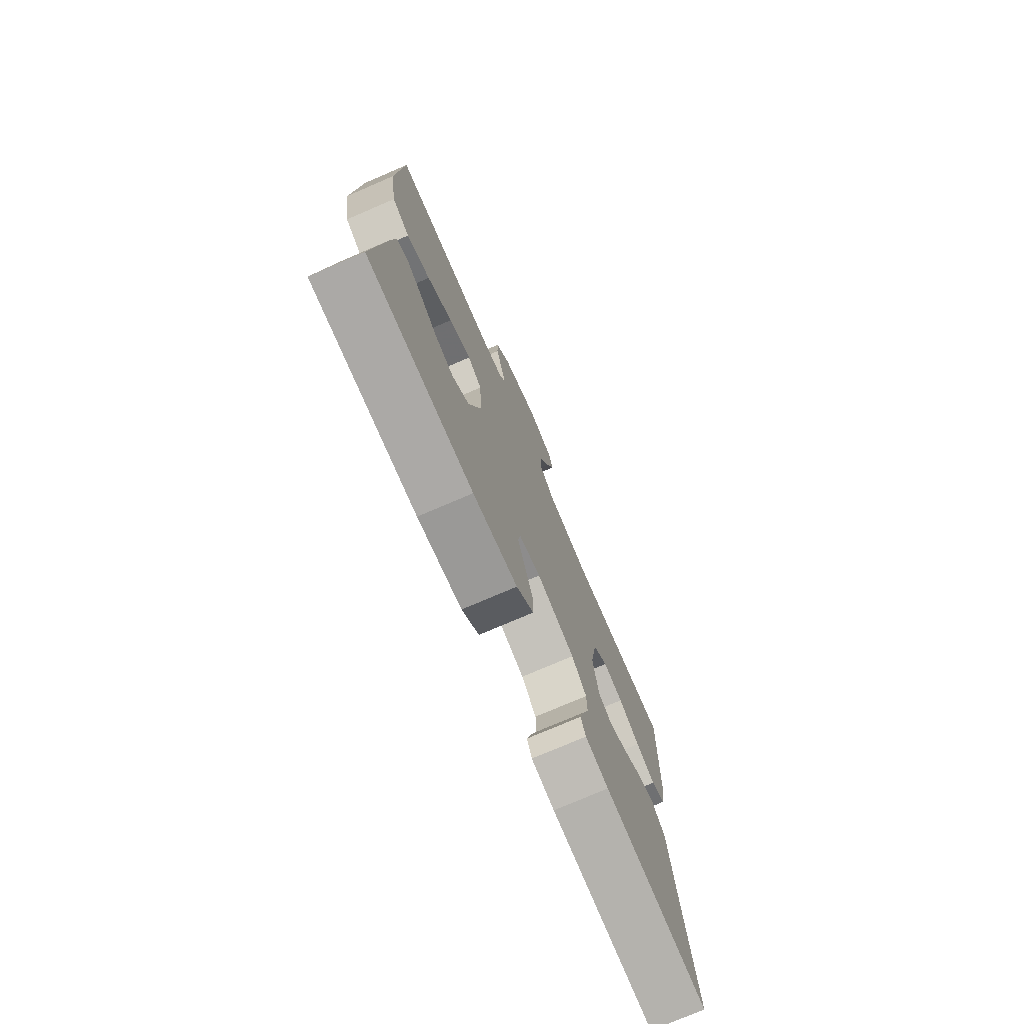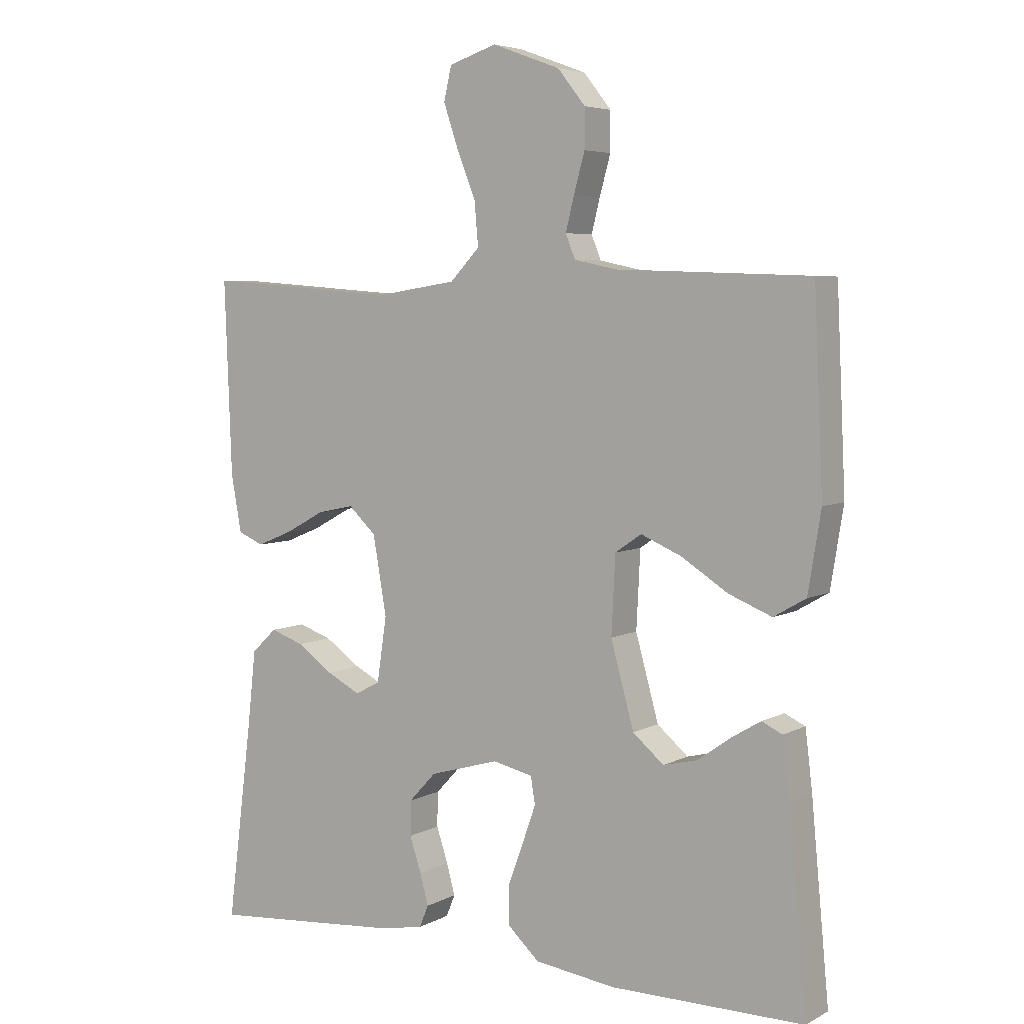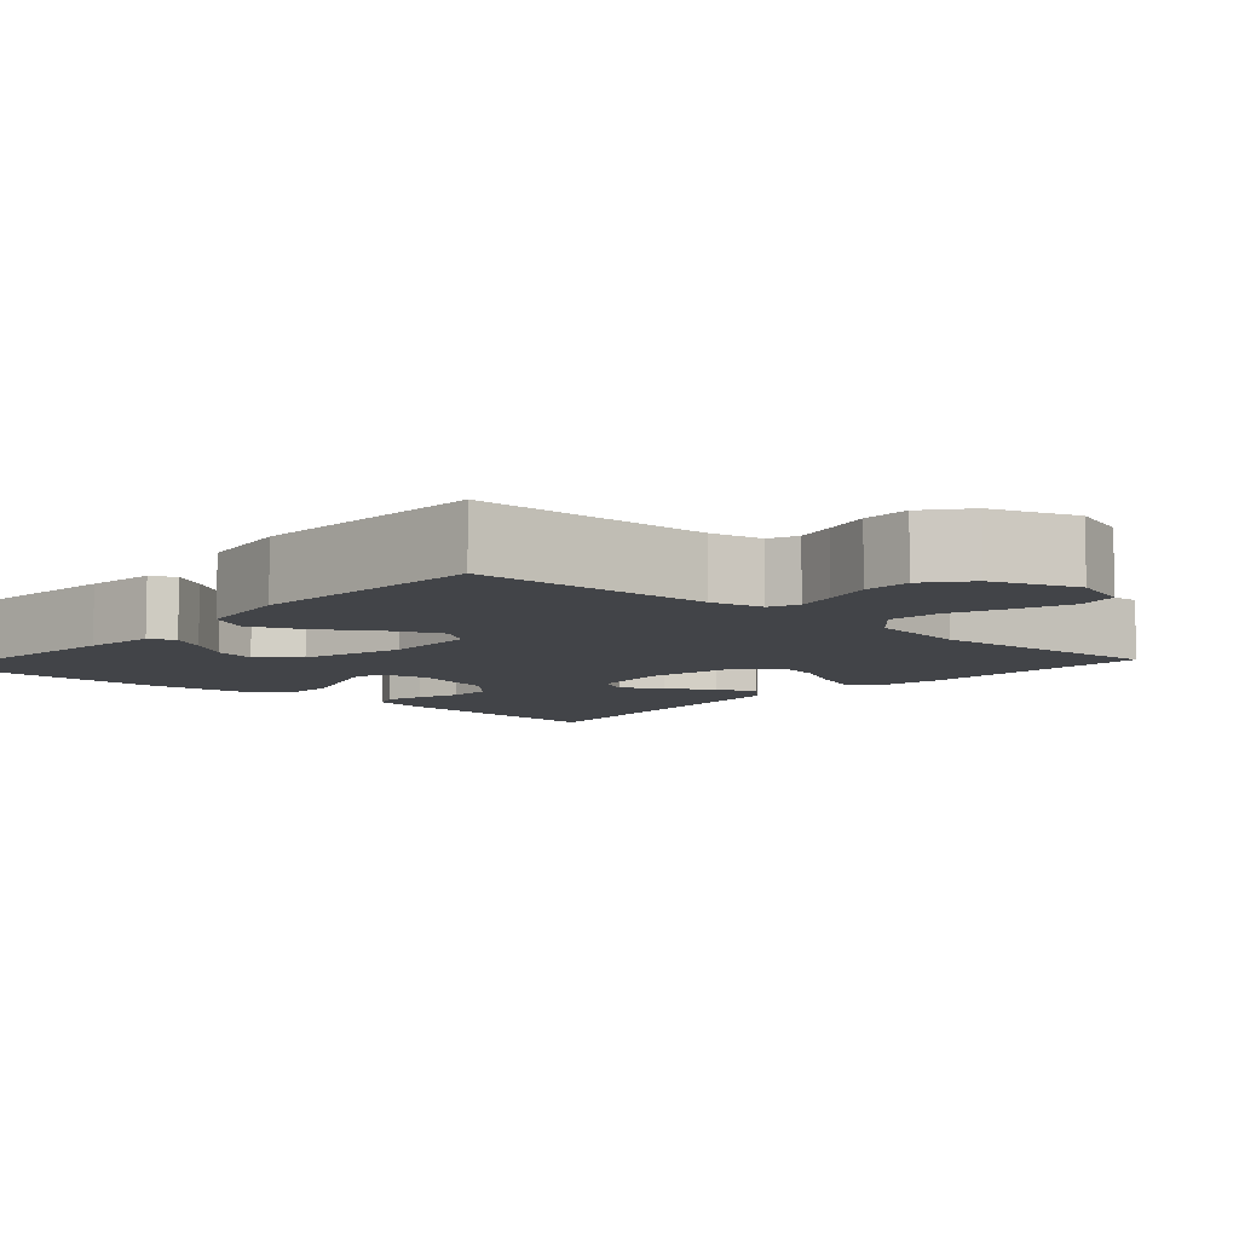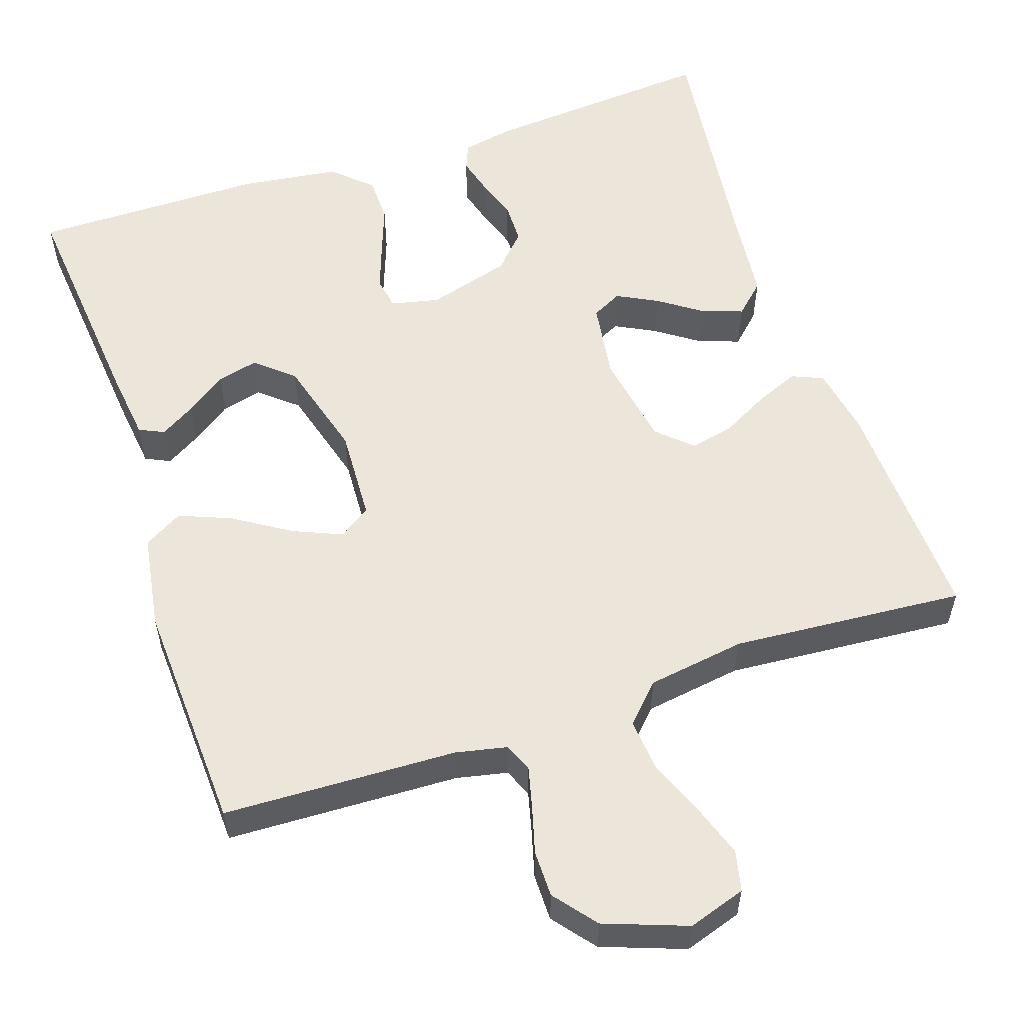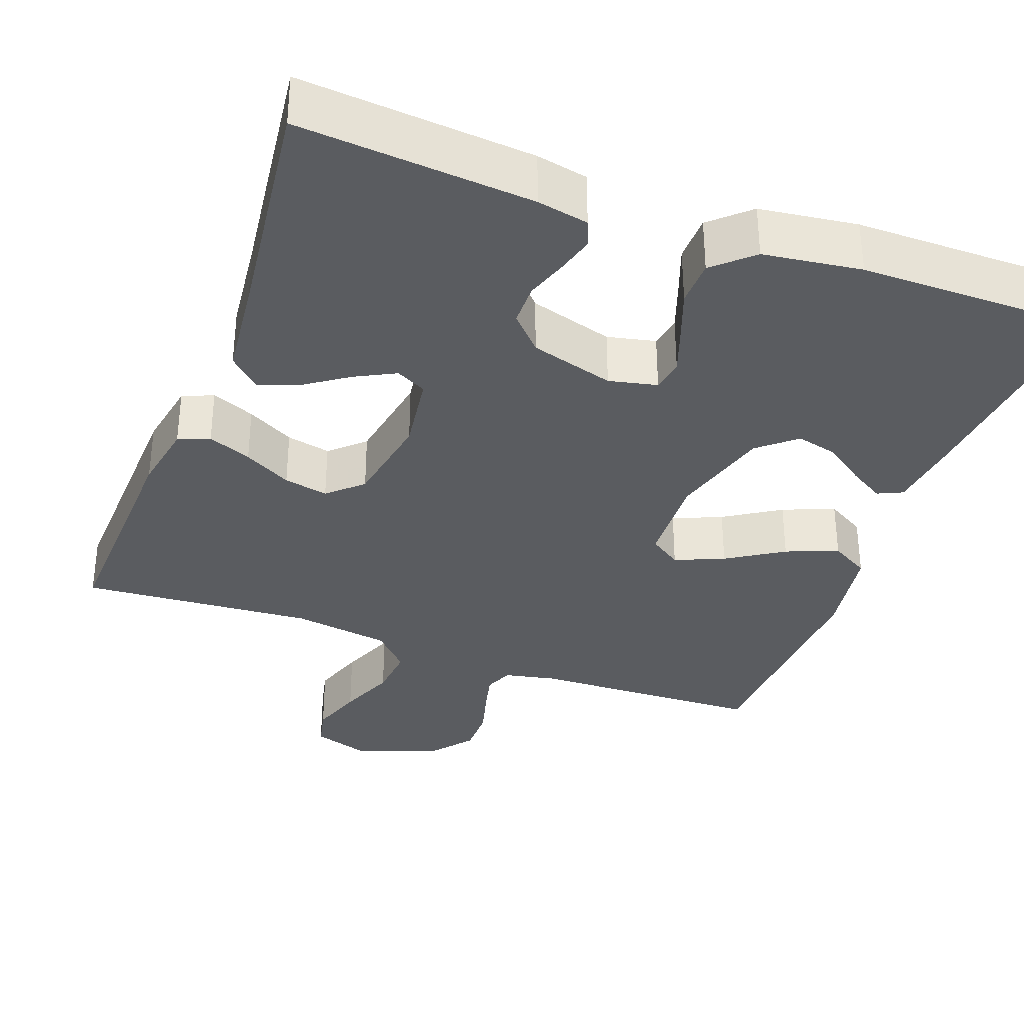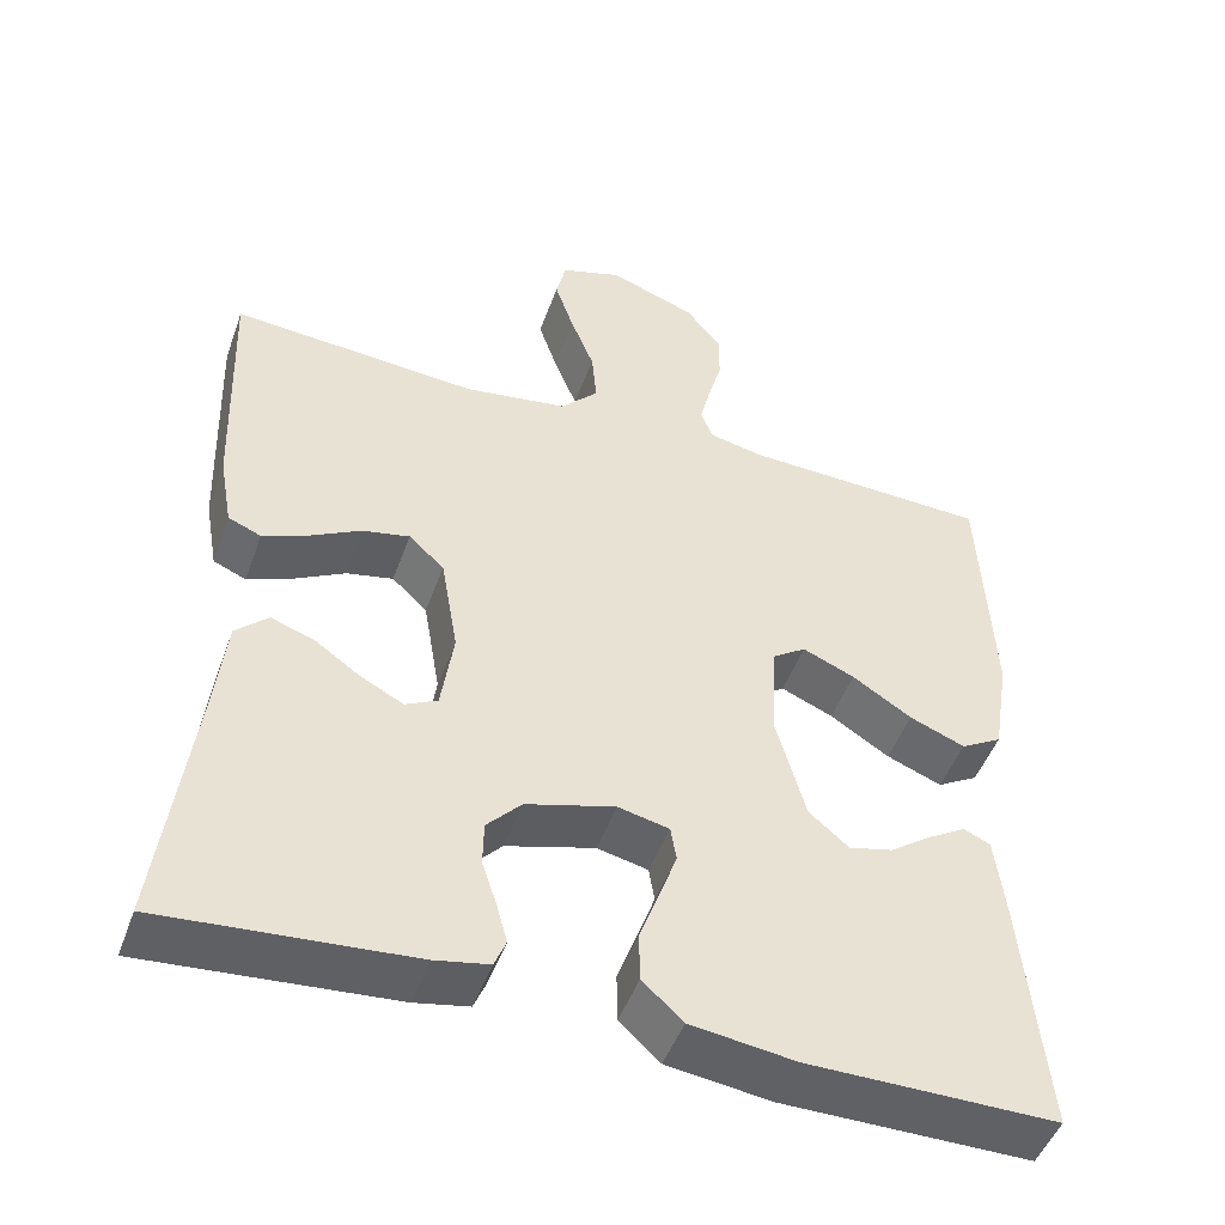
<metadata>
{"format":"obj","ext":"obj","renderer":"f3d","projection":"perspective","resolution":1024,"background":"white","views":[{"elev":-75.7,"azim":-66.7,"up":"+Z"},{"elev":5.3,"azim":-147.0,"up":"+Z"},{"elev":-7.7,"azim":-42.0,"up":"+Y"},{"elev":56.2,"azim":-18.6,"up":"+Y"},{"elev":-34.3,"azim":159.6,"up":"+Y"},{"elev":-48.3,"azim":160.5,"up":"+Z"}]}
</metadata>
<code>
v -0.5 0.07 0.5
v -0.2 0.07 0.511
v -0.134 0.07 0.525
v -0.119 0.07 0.562
v -0.132 0.07 0.614
v -0.149 0.07 0.675
v -0.149 0.07 0.735
v -0.106 0.07 0.789
v 0 0.07 0.828
v 0.074 0.07 0.804
v 0.086 0.07 0.752
v 0.063 0.07 0.684
v 0.034 0.07 0.611
v 0.028 0.07 0.544
v 0.074 0.07 0.496
v 0.2 0.07 0.477
v 0.5 0.07 0.5
v 0.489 0.07 0.2
v 0.473 0.07 0.111
v 0.433 0.07 0.094
v 0.377 0.07 0.117
v 0.316 0.07 0.15
v 0.259 0.07 0.162
v 0.216 0.07 0.122
v 0.195 0.07 0
v 0.21 0.07 -0.101
v 0.249 0.07 -0.121
v 0.301 0.07 -0.094
v 0.357 0.07 -0.055
v 0.409 0.07 -0.037
v 0.448 0.07 -0.074
v 0.462 0.07 -0.2
v 0.5 0.07 -0.5
v 0.2 0.07 -0.476
v 0.134 0.07 -0.463
v 0.12 0.07 -0.429
v 0.133 0.07 -0.381
v 0.151 0.07 -0.327
v 0.15 0.07 -0.273
v 0.108 0.07 -0.228
v 0 0.07 -0.197
v -0.062 0.07 -0.211
v -0.069 0.07 -0.253
v -0.048 0.07 -0.312
v -0.024 0.07 -0.377
v -0.025 0.07 -0.437
v -0.074 0.07 -0.482
v -0.2 0.07 -0.499
v -0.5 0.07 -0.5
v -0.472 0.07 -0.2
v -0.461 0.07 -0.109
v -0.429 0.07 -0.094
v -0.384 0.07 -0.121
v -0.332 0.07 -0.158
v -0.279 0.07 -0.171
v -0.231 0.07 -0.13
v -0.195 0.07 0
v -0.201 0.07 0.12
v -0.242 0.07 0.148
v -0.305 0.07 0.121
v -0.377 0.07 0.075
v -0.444 0.07 0.048
v -0.494 0.07 0.077
v -0.514 0.07 0.2
v -0.5 0 0.5
v -0.2 0 0.511
v -0.134 0 0.525
v -0.119 0 0.562
v -0.132 0 0.614
v -0.149 0 0.675
v -0.149 0 0.735
v -0.106 0 0.789
v 0 0 0.828
v 0.074 0 0.804
v 0.086 0 0.752
v 0.063 0 0.684
v 0.034 0 0.611
v 0.028 0 0.544
v 0.074 0 0.496
v 0.2 0 0.477
v 0.5 0 0.5
v 0.489 0 0.2
v 0.473 0 0.111
v 0.433 0 0.094
v 0.377 0 0.117
v 0.316 0 0.15
v 0.259 0 0.162
v 0.216 0 0.122
v 0.195 0 0
v 0.21 0 -0.101
v 0.249 0 -0.121
v 0.301 0 -0.094
v 0.357 0 -0.055
v 0.409 0 -0.037
v 0.448 0 -0.074
v 0.462 0 -0.2
v 0.5 0 -0.5
v 0.2 0 -0.476
v 0.134 0 -0.463
v 0.12 0 -0.429
v 0.133 0 -0.381
v 0.151 0 -0.327
v 0.15 0 -0.273
v 0.108 0 -0.228
v 0 0 -0.197
v -0.062 0 -0.211
v -0.069 0 -0.253
v -0.048 0 -0.312
v -0.024 0 -0.377
v -0.025 0 -0.437
v -0.074 0 -0.482
v -0.2 0 -0.499
v -0.5 0 -0.5
v -0.472 0 -0.2
v -0.461 0 -0.109
v -0.429 0 -0.094
v -0.384 0 -0.121
v -0.332 0 -0.158
v -0.279 0 -0.171
v -0.231 0 -0.13
v -0.195 0 0
v -0.201 0 0.12
v -0.242 0 0.148
v -0.305 0 0.121
v -0.377 0 0.075
v -0.444 0 0.048
v -0.494 0 0.077
v -0.514 0 0.2
f 63 64 1 2
f 60 61 62 63
f 59 60 63 2
f 58 59 2 3
f 57 58 3 4
f 51 52 53 54
f 49 50 51 54
f 49 54 55
f 48 49 55 56
f 44 45 46 47
f 43 44 47 48
f 42 43 48 56
f 35 36 37 38
f 33 34 35 38
f 32 33 38 39
f 31 32 39 40
f 28 29 30 31
f 27 28 31 40
f 19 20 21 22
f 17 18 19 22
f 16 17 22 23
f 15 16 23 24
f 10 11 12 13
f 8 9 10 13
f 8 13 14
f 5 6 7 8
f 4 5 8 14
f 57 4 14 15
f 41 42 56 57
f 26 27 40 41
f 25 26 41 57
f 15 24 25 57
f 66 65 128 127
f 127 126 125 124
f 66 127 124 123
f 67 66 123 122
f 68 67 122 121
f 118 117 116 115
f 118 115 114 113
f 119 118 113
f 120 119 113 112
f 111 110 109 108
f 112 111 108 107
f 120 112 107 106
f 102 101 100 99
f 102 99 98 97
f 103 102 97 96
f 104 103 96 95
f 95 94 93 92
f 104 95 92 91
f 86 85 84 83
f 86 83 82 81
f 87 86 81 80
f 88 87 80 79
f 77 76 75 74
f 77 74 73 72
f 78 77 72
f 72 71 70 69
f 78 72 69 68
f 79 78 68 121
f 121 120 106 105
f 105 104 91 90
f 121 105 90 89
f 121 89 88 79
f 1 65 66 2
f 2 66 67 3
f 3 67 68 4
f 4 68 69 5
f 5 69 70 6
f 6 70 71 7
f 7 71 72 8
f 8 72 73 9
f 9 73 74 10
f 10 74 75 11
f 11 75 76 12
f 12 76 77 13
f 13 77 78 14
f 14 78 79 15
f 15 79 80 16
f 16 80 81 17
f 17 81 82 18
f 18 82 83 19
f 19 83 84 20
f 20 84 85 21
f 21 85 86 22
f 22 86 87 23
f 23 87 88 24
f 24 88 89 25
f 25 89 90 26
f 26 90 91 27
f 27 91 92 28
f 28 92 93 29
f 29 93 94 30
f 30 94 95 31
f 31 95 96 32
f 32 96 97 33
f 33 97 98 34
f 34 98 99 35
f 35 99 100 36
f 36 100 101 37
f 37 101 102 38
f 38 102 103 39
f 39 103 104 40
f 40 104 105 41
f 41 105 106 42
f 42 106 107 43
f 43 107 108 44
f 44 108 109 45
f 45 109 110 46
f 46 110 111 47
f 47 111 112 48
f 48 112 113 49
f 49 113 114 50
f 50 114 115 51
f 51 115 116 52
f 52 116 117 53
f 53 117 118 54
f 54 118 119 55
f 55 119 120 56
f 56 120 121 57
f 57 121 122 58
f 58 122 123 59
f 59 123 124 60
f 60 124 125 61
f 61 125 126 62
f 62 126 127 63
f 63 127 128 64
f 64 128 65 1

</code>
